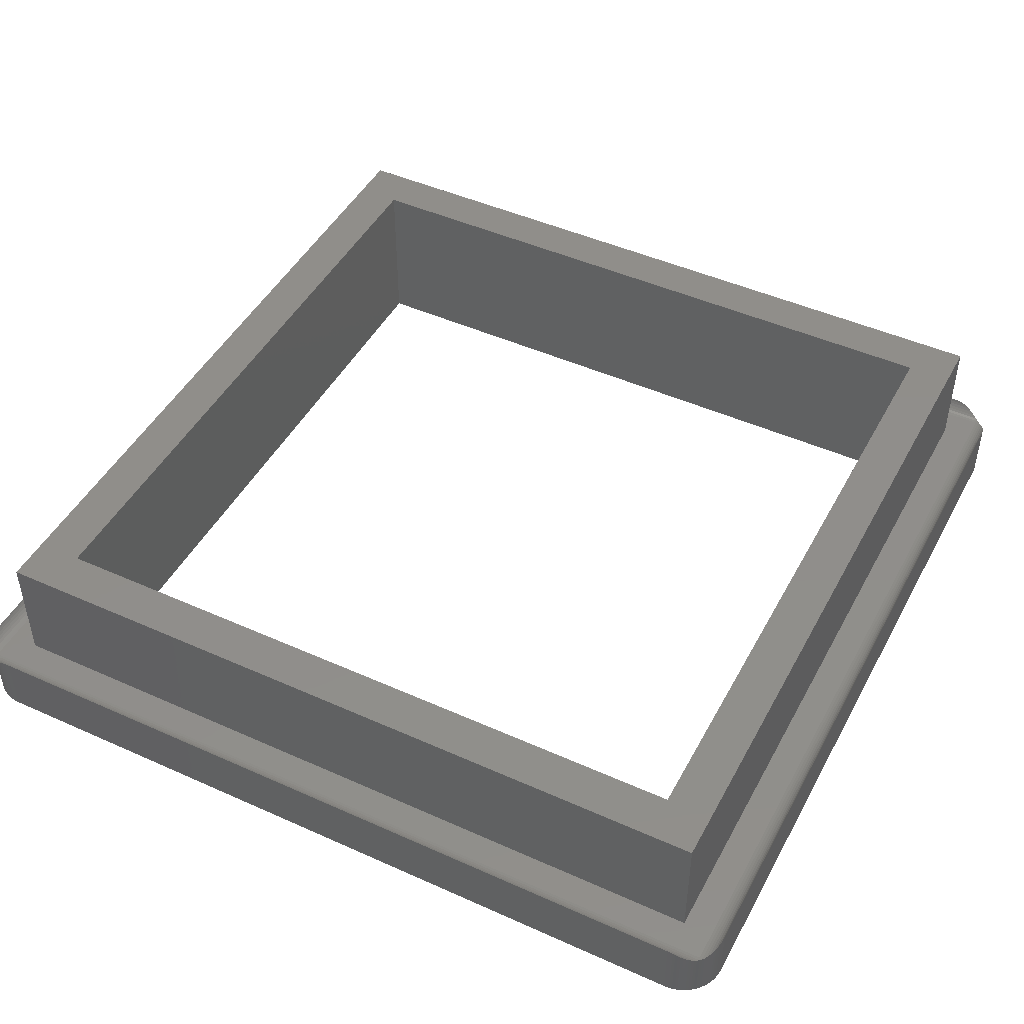
<metadata>
{"format":"stl","ext":"stl","renderer":"f3d","projection":"perspective","resolution":1024,"background":"white","views":[{"elev":46.5,"azim":-62.9,"up":"+Z"}]}
</metadata>
<code>
# stl→obj: 406 verts, 832 faces
v 75.75 24.34 3.004
v 75.75 24.51 3.034
v 75.73 24.34 3.004
v 124.3 -24.34 3.004
v 124.2 -24.34 3.004
v 124.2 -24.51 3.034
v 124.2 24.51 3.034
v 124.3 24.66 3.088
v 124.2 24.66 3.089
v 124.3 24.5 3.034
v 75.67 24.29 3.004
v 75.53 24.38 3.034
v 75.51 24.34 3.034
v 124.3 24.63 3.078
v 124.3 24.61 3.073
v 74.88 23.32 3.517
v 74.93 23.5 3.426
v 74.92 23.47 3.441
v 74.84 23.16 3.577
v 74.84 23.17 3.576
v 74.84 -23.16 3.577
v 74.88 -23.32 3.517
v 74.84 -23.17 3.576
v 74.93 -23.5 3.426
v 74.92 -23.47 3.441
v 74.98 23.62 3.373
v 75.04 23.77 3.293
v 75.04 23.76 3.299
v 75.04 -23.77 3.293
v 74.98 -23.62 3.373
v 75.04 -23.76 3.299
v 75.68 24.31 3.004
v 75.55 24.42 3.034
v 75.51 24.45 3.052
v 75.5 24.43 3.053
v 124.4 24.47 3.034
v 124.3 24.49 3.034
v 124.3 24.33 3.004
v 75.53 -24.38 3.034
v 75.5 -24.43 3.053
v 75.55 -24.42 3.034
v 75.48 -24.41 3.055
v 124.3 -24.5 3.034
v 124.4 -24.45 3.034
v 124.3 -24.32 3.004
v 124.3 -24.33 3.004
v 124.4 24.49 3.052
v 124.4 24.5 3.053
v 124.4 24.45 3.034
v 75.69 24.32 3.004
v 75.71 24.33 3.004
v 75.58 24.45 3.034
v 75.66 24.49 3.034
v 75.64 24.56 3.061
v 75.61 24.54 3.058
v 75.73 -24.34 3.004
v 75.72 -24.33 3.004
v 75.66 -24.49 3.034
v 76.23 24.96 3.293
v 76.5 25.07 3.426
v 76.38 25.02 3.373
v 123.5 25.07 3.426
v 76.24 24.96 3.299
v 123.8 24.96 3.293
v 123.6 25.02 3.373
v 123.8 24.96 3.299
v 124.2 -24.67 3.094
v 124.2 -24.66 3.089
v 75.77 -24.67 3.094
v 75.75 -24.51 3.034
v 75.75 -24.66 3.089
v 75.67 -24.29 3.004
v 75.67 -24.28 3.004
v 75.51 -24.34 3.034
v 75.18 24.02 3.181
v 75.33 24.23 3.094
v 75.28 24.17 3.123
v 75.33 -24.23 3.094
v 75.19 24.04 3.173
v 75.18 -24.02 3.181
v 75.28 -24.17 3.123
v 75.19 -24.04 3.173
v 124.5 -24.25 3.034
v 124.7 -24.25 3.088
v 124.7 -24.25 3.089
v 124.5 -24.29 3.034
v 123 -25.18 3.643
v 122.7 -25.2 3.697
v 122.9 -25.2 3.684
v 123.2 -25.16 3.577
v 77.3 -25.2 3.697
v 76.84 -25.16 3.577
v 76.99 -25.18 3.643
v 77.14 -25.2 3.684
v 123.3 -25.12 3.517
v 123.2 -25.16 3.576
v 123.5 -25.07 3.426
v 76.5 -25.07 3.426
v 123.5 -25.08 3.441
v 76.68 -25.12 3.517
v 76.83 -25.16 3.576
v 76.53 -25.08 3.441
v 123.8 -24.96 3.293
v 123.6 -25.02 3.373
v 123.8 -24.96 3.299
v 76.23 -24.96 3.293
v 76.38 -25.02 3.373
v 76.24 -24.96 3.299
v 125.1 23.5 3.426
v 125.1 23.32 3.517
v 125.1 23.47 3.441
v 125.2 23.16 3.577
v 125.2 23.17 3.576
v 125.2 -23.16 3.577
v 125.1 -23.5 3.426
v 125.1 -23.32 3.517
v 125.2 -23.17 3.576
v 125.1 -23.47 3.441
v 124.5 -24.34 3.034
v 124.3 -24.27 3.004
v 124.3 -24.28 3.004
v 76.68 25.12 3.517
v 76.84 25.16 3.577
v 76.83 25.16 3.576
v 123.2 25.16 3.577
v 76.53 25.08 3.441
v 123.3 25.12 3.517
v 123.2 25.16 3.576
v 123.5 25.08 3.441
v 75.42 -24.35 3.065
v 75.5 -24.29 3.034
v 75.39 -24.31 3.073
v 75.66 24.27 3.004
v 75.67 24.28 3.004
v 124.4 24.56 3.061
v 124.3 24.58 3.065
v 124.5 24.38 3.034
v 124.5 24.39 3.058
v 124.5 24.41 3.055
v 124.5 24.34 3.034
v 75.75 24.66 3.088
v 75.75 24.66 3.089
v 75.71 24.5 3.034
v 75.37 -24.29 3.078
v 75.34 -24.25 3.088
v 124.2 24.67 3.094
v 75.77 24.67 3.094
v 124.3 24.34 3.004
v 75.72 24.33 3.004
v 124.6 24.36 3.061
v 75.75 -24.34 3.004
v 75.66 24.25 3.004
v 75.49 24.25 3.034
v 124.4 -24.42 3.034
v 124.3 -24.29 3.004
v 124.3 -24.31 3.004
v 75.37 24.29 3.078
v 75.5 24.29 3.034
v 75.39 24.31 3.073
v 75.34 24.25 3.088
v 75.48 24.41 3.055
v 124.3 24.25 3.004
v 124.5 24.25 3.034
v 124.3 24.27 3.004
v 75.66 -24.27 3.004
v 75.66 -24.25 3.004
v 75.49 -24.25 3.034
v 75.55 24.49 3.052
v 75.62 -24.47 3.034
v 75.61 -24.54 3.058
v 75.59 -24.52 3.055
v 75.71 -24.5 3.034
v 124.6 24.31 3.073
v 124.6 24.35 3.065
v 124.5 24.29 3.034
v 124.3 -24.63 3.078
v 124.3 -24.61 3.073
v 124.3 -24.66 3.088
v 124.3 -24.49 3.034
v 124.5 -24.45 3.052
v 124.5 -24.43 3.053
v 75.11 23.9 3.237
v 75.11 -23.9 3.237
v 74.8 22.7 3.697
v 74.82 23.01 3.643
v 74.8 22.86 3.684
v 74.8 -22.7 3.697
v 74.82 -23.01 3.643
v 74.8 -22.86 3.684
v 124.2 24.34 3.004
v 124 24.82 3.181
v 123.9 24.89 3.237
v 75.98 24.82 3.181
v 76.1 24.89 3.237
v 75.46 24.39 3.058
v 75.44 24.36 3.061
v 75.62 24.47 3.034
v 75.59 24.52 3.055
v 75.57 24.5 3.053
v 124.4 -24.47 3.034
v 75.55 -24.49 3.052
v 75.58 -24.45 3.034
v 75.51 -24.45 3.052
v 75.68 -24.31 3.004
v 75.69 -24.32 3.004
v 124.4 24.52 3.055
v 75.75 -24.66 3.088
v 75.64 -24.56 3.061
v 75.65 -24.58 3.065
v 124.4 -24.54 3.058
v 124.4 -24.52 3.055
v 124.7 24.17 3.123
v 124.8 24.02 3.181
v 124.8 24.04 3.173
v 124.7 24.23 3.094
v 124.8 -24.02 3.181
v 124.7 -24.23 3.094
v 124.7 -24.17 3.123
v 124.8 -24.04 3.173
v 124.5 24.43 3.053
v 124.5 24.45 3.052
v 124.4 24.42 3.034
v 75.71 -24.33 3.004
v 125.2 22.7 3.697
v 125.2 23.01 3.643
v 125.2 22.86 3.684
v 125.2 -22.7 3.697
v 125.2 -23.01 3.643
v 125.2 -22.86 3.684
v 124.3 24.29 3.004
v 75.34 24.25 3.089
v 75.34 -24.25 3.089
v 124.2 24.72 3.123
v 124 24.81 3.173
v 75.83 24.72 3.123
v 75.96 24.81 3.173
v 75.65 24.58 3.065
v 124.4 -24.56 3.061
v 124.6 -24.36 3.061
v 124.6 -24.35 3.065
v 75.44 -24.36 3.061
v 124.3 24.28 3.004
v 124.4 -24.5 3.053
v 124.4 -24.49 3.052
v 125 23.77 3.293
v 125 23.62 3.373
v 125 23.76 3.299
v 125 -23.77 3.293
v 125 -23.62 3.373
v 125 -23.76 3.299
v 124.3 24.31 3.004
v 124.3 24.32 3.004
v 124.4 24.54 3.058
v 75.42 24.35 3.065
v 75.71 24.63 3.078
v 75.69 24.61 3.073
v 75.46 -24.39 3.058
v 122.7 22.65 3.004
v 124.3 -24.25 3.004
v 122.7 -22.65 3.004
v 77.35 22.65 3.004
v 77.35 -22.65 3.004
v 124.7 24.25 3.089
v 75.57 -24.5 3.053
v 75.69 -24.61 3.073
v 75.71 -24.63 3.078
v 124 -24.82 3.181
v 123.9 -24.89 3.237
v 75.98 -24.82 3.181
v 76.1 -24.89 3.237
v 124.2 -24.72 3.123
v 124 -24.81 3.173
v 75.83 -24.72 3.123
v 75.96 -24.81 3.173
v 124.3 -24.58 3.065
v 124.9 23.9 3.237
v 124.9 -23.9 3.237
v 76.99 25.18 3.643
v 77.3 25.2 3.697
v 77.14 25.2 3.684
v 122.7 25.2 3.697
v 123 25.18 3.643
v 122.9 25.2 3.684
v 124.5 -24.38 3.034
v 124.5 -24.41 3.055
v 124.6 -24.31 3.073
v 124.6 -24.29 3.078
v 124.6 24.29 3.078
v 124.7 24.25 3.088
v 124.5 -24.39 3.058
v 122.7 -22.65 10
v 122.7 22.65 10
v 77.35 22.65 10
v 77.35 -22.65 10
v 124.7 24.17 0
v 124.6 24.29 0
v 123 -25.18 0
v 123.2 -25.16 0
v 125.2 22.7 0
v 125.2 -22.7 0
v 122.7 -25.2 0
v 122.9 -25.2 0
v 123.3 25.12 0
v 123.5 25.08 0
v 74.8 -22.7 0
v 74.8 22.7 0
v 122.7 25.2 0
v 77.3 25.2 0
v 123.9 24.89 0
v 124 24.81 0
v 77.14 25.2 0
v 75.83 -24.72 0
v 75.71 -24.63 0
v 122.9 25.2 0
v 76.1 -24.89 0
v 75.96 -24.81 0
v 77.3 -25.2 0
v 125.2 23.17 0
v 125.1 23.32 0
v 76.99 25.18 0
v 76.99 -25.18 0
v 76.83 -25.16 0
v 74.88 -23.32 0
v 74.92 -23.47 0
v 125.1 23.47 0
v 125 23.62 0
v 124 -24.81 0
v 124.2 -24.72 0
v 74.98 -23.62 0
v 75.04 -23.76 0
v 76.83 25.16 0
v 76.68 25.12 0
v 125.2 -22.86 0
v 75.19 24.04 0
v 75.28 24.17 0
v 77.14 -25.2 0
v 124.5 24.41 0
v 76.24 -24.96 0
v 75.11 -23.9 0
v 75.19 -24.04 0
v 74.92 23.47 0
v 74.98 23.62 0
v 124.5 -24.41 0
v 124.4 -24.52 0
v 75.96 24.81 0
v 75.83 24.72 0
v 75.04 23.76 0
v 124.8 -24.04 0
v 124.7 -24.17 0
v 74.8 22.86 0
v 125.2 22.86 0
v 74.8 -22.86 0
v 74.82 -23.01 0
v 76.24 24.96 0
v 76.1 24.89 0
v 75.28 -24.17 0
v 123.9 -24.89 0
v 124.8 24.04 0
v 75.48 -24.41 0
v 75.59 -24.52 0
v 74.84 -23.17 0
v 75.59 24.52 0
v 75.48 24.41 0
v 123.3 -25.12 0
v 76.68 -25.12 0
v 76.53 -25.08 0
v 75.37 24.29 0
v 123 25.18 0
v 123.2 25.16 0
v 124.3 -24.63 0
v 75.71 24.63 0
v 125 23.76 0
v 125.1 -23.32 0
v 125.1 -23.47 0
v 124.9 23.9 0
v 124.4 24.52 0
v 123.8 -24.96 0
v 75.11 23.9 0
v 74.84 23.17 0
v 74.88 23.32 0
v 76.38 -25.02 0
v 124.2 24.72 0
v 76.53 25.08 0
v 124.6 -24.29 0
v 76.38 25.02 0
v 123.5 -25.08 0
v 123.6 -25.02 0
v 74.82 23.01 0
v 124.3 24.63 0
v 125 -23.62 0
v 125.2 23.01 0
v 75.37 -24.29 0
v 123.6 25.02 0
v 125 -23.76 0
v 124.9 -23.9 0
v 125.2 -23.01 0
v 125.2 -23.17 0
v 123.8 24.96 0
v 120 20 10
v 80 20 10
v 80 -20 10
v 120 -20 10
v 120 -20 0
v 120 20 0
v 80 -20 0
v 80 20 0
f 1 2 3
f 4 5 6
f 7 8 9
f 8 7 10
f 11 12 13
f 14 10 15
f 10 14 8
f 16 17 18
f 19 16 20
f 16 19 17
f 21 17 19
f 22 21 23
f 21 22 24
f 24 22 25
f 21 24 17
f 26 27 28
f 17 27 26
f 24 27 17
f 29 24 30
f 29 30 31
f 24 29 27
f 11 32 33
f 33 34 35
f 36 37 38
f 39 40 41
f 39 42 40
f 42 39 42
f 43 4 6
f 44 45 46
f 47 48 49
f 50 51 52
f 53 54 55
f 56 57 58
f 59 60 61
f 60 59 62
f 59 61 63
f 64 62 59
f 62 64 65
f 65 64 66
f 6 67 68
f 6 69 67
f 70 69 6
f 69 70 71
f 72 73 74
f 75 76 77
f 76 75 78
f 75 77 79
f 80 78 75
f 78 80 81
f 81 80 82
f 83 84 85
f 84 83 86
f 87 88 89
f 88 90 91
f 88 87 90
f 92 91 90
f 93 91 92
f 91 93 94
f 95 90 96
f 90 97 92
f 90 95 97
f 98 92 97
f 97 95 99
f 100 92 98
f 92 100 101
f 100 98 102
f 103 97 104
f 97 103 98
f 103 104 105
f 106 98 103
f 98 106 107
f 107 106 108
f 109 110 111
f 112 110 109
f 110 112 113
f 109 114 112
f 115 114 109
f 116 114 115
f 114 116 117
f 116 115 118
f 119 120 121
f 122 123 124
f 123 60 125
f 123 122 60
f 62 125 60
f 60 122 126
f 127 125 62
f 125 127 128
f 127 62 129
f 130 131 132
f 133 134 13
f 10 135 136
f 135 10 37
f 137 138 139
f 138 137 140
f 86 83 120
f 141 2 142
f 2 141 143
f 131 144 132
f 144 131 145
f 146 7 9
f 147 7 146
f 2 147 142
f 147 2 7
f 38 37 148
f 51 149 53
f 150 138 140
f 151 6 5
f 6 151 70
f 152 133 153
f 154 155 156
f 157 158 159
f 158 157 160
f 35 12 33
f 161 12 35
f 12 161 161
f 162 163 164
f 165 166 167
f 168 33 52
f 33 168 34
f 38 37 38
f 169 170 58
f 170 169 171
f 172 56 58
f 173 174 175
f 43 176 177
f 176 43 178
f 133 13 158
f 43 179 4
f 180 181 154
f 27 75 182
f 75 27 80
f 29 80 27
f 80 29 183
f 184 185 186
f 185 184 19
f 187 19 184
f 188 187 189
f 187 188 21
f 187 21 19
f 148 7 190
f 64 191 192
f 59 191 64
f 193 59 194
f 59 193 191
f 13 195 196
f 195 12 161
f 12 195 13
f 11 33 12
f 3 2 143
f 55 197 53
f 197 55 198
f 198 197 198
f 199 197 198
f 197 199 52
f 52 199 168
f 153 166 152
f 166 153 167
f 73 165 74
f 179 200 46
f 41 201 202
f 201 41 203
f 204 202 205
f 202 204 41
f 36 48 206
f 36 206 206
f 48 36 49
f 70 207 71
f 207 70 172
f 208 172 58
f 172 208 209
f 200 210 211
f 210 200 179
f 212 213 214
f 213 215 216
f 213 212 215
f 217 216 215
f 218 216 217
f 216 218 219
f 220 221 222
f 57 223 58
f 137 139 220
f 139 137 139
f 137 220 222
f 70 151 56
f 175 140 164
f 163 175 164
f 224 225 112
f 225 224 226
f 112 227 224
f 114 227 112
f 228 227 114
f 227 228 229
f 47 222 221
f 222 47 49
f 41 72 39
f 136 15 10
f 2 190 7
f 190 2 1
f 140 137 230
f 149 3 53
f 76 153 231
f 153 76 167
f 78 167 76
f 167 78 232
f 52 32 50
f 32 52 33
f 191 233 234
f 233 191 146
f 193 146 191
f 235 193 236
f 193 235 147
f 193 147 146
f 3 143 53
f 54 143 237
f 143 54 53
f 134 11 13
f 51 53 197
f 51 197 52
f 238 210 179
f 6 178 43
f 178 6 68
f 204 72 41
f 119 86 120
f 86 239 240
f 239 86 119
f 131 241 74
f 241 131 130
f 70 56 172
f 164 140 242
f 208 58 170
f 243 244 44
f 245 246 247
f 245 109 246
f 245 115 109
f 248 115 245
f 115 248 249
f 249 248 250
f 49 251 222
f 251 49 252
f 253 36 206
f 36 253 37
f 253 135 37
f 37 10 148
f 148 10 7
f 230 222 251
f 49 36 38
f 252 49 38
f 158 254 159
f 196 158 13
f 158 196 254
f 255 143 141
f 143 255 256
f 143 256 237
f 257 74 241
f 137 222 230
f 190 162 164
f 162 258 259
f 190 164 242
f 260 259 258
f 190 242 230
f 5 259 260
f 190 230 251
f 259 5 120
f 190 251 252
f 120 5 121
f 190 252 38
f 121 5 155
f 190 38 38
f 155 5 156
f 190 38 148
f 156 5 45
f 162 190 258
f 45 5 46
f 46 5 46
f 190 261 258
f 152 261 1
f 1 261 190
f 46 5 4
f 262 5 260
f 262 151 5
f 261 152 262
f 152 1 3
f 166 262 152
f 152 3 149
f 262 166 151
f 152 149 51
f 151 166 56
f 152 51 50
f 56 166 57
f 152 50 32
f 57 166 223
f 152 32 11
f 223 166 205
f 152 11 134
f 205 166 204
f 152 134 133
f 204 166 72
f 72 166 73
f 73 166 165
f 179 46 46
f 163 215 263
f 215 163 217
f 83 217 163
f 217 83 85
f 167 145 131
f 145 167 232
f 131 165 167
f 242 140 230
f 264 202 201
f 265 172 209
f 172 266 207
f 266 172 265
f 267 103 268
f 267 106 103
f 269 106 267
f 106 269 270
f 267 271 67
f 271 267 272
f 67 269 267
f 69 269 67
f 273 269 69
f 269 273 274
f 43 238 179
f 238 43 275
f 213 245 276
f 245 213 248
f 216 248 213
f 248 216 277
f 179 46 4
f 150 175 174
f 175 150 140
f 278 279 280
f 279 123 281
f 279 278 123
f 125 281 123
f 282 281 125
f 281 282 283
f 133 158 153
f 160 153 158
f 153 160 231
f 203 41 40
f 284 119 155
f 119 121 155
f 83 259 120
f 162 83 163
f 83 162 259
f 74 165 131
f 223 205 202
f 169 171 171
f 264 169 202
f 169 264 171
f 177 275 43
f 284 285 285
f 285 284 181
f 181 284 154
f 240 286 86
f 86 287 84
f 287 86 286
f 175 288 173
f 288 175 289
f 289 163 263
f 163 289 175
f 257 39 74
f 39 257 42
f 39 72 74
f 169 223 202
f 58 223 169
f 154 284 155
f 200 44 46
f 200 243 44
f 243 200 211
f 211 200 211
f 156 44 154
f 44 156 45
f 284 290 119
f 290 284 285
f 290 239 119
f 154 244 180
f 244 154 44
f 291 258 292
f 258 291 260
f 262 293 261
f 293 262 294
f 258 293 292
f 293 258 261
f 262 291 294
f 291 262 260
f 295 288 289
f 295 289 263
f 295 263 215
f 295 215 212
f 288 295 296
f 297 90 87
f 297 96 90
f 96 297 298
f 227 299 224
f 299 227 300
f 301 89 88
f 89 301 302
f 303 129 304
f 129 303 127
f 305 184 306
f 184 305 187
f 307 279 281
f 279 307 308
f 309 234 310
f 234 309 191
f 191 309 192
f 308 280 279
f 280 308 311
f 312 266 313
f 266 312 207
f 207 312 71
f 71 312 69
f 69 312 273
f 307 283 314
f 283 307 281
f 315 274 316
f 274 315 269
f 269 315 270
f 316 273 312
f 273 316 274
f 317 88 91
f 88 317 301
f 318 110 113
f 110 318 319
f 311 278 280
f 278 311 320
f 321 101 322
f 101 321 92
f 92 321 93
f 25 323 324
f 323 25 22
f 325 246 109
f 325 109 111
f 246 325 326
f 327 271 272
f 271 327 328
f 31 329 330
f 329 31 30
f 331 122 124
f 122 331 332
f 229 300 227
f 300 229 333
f 334 77 335
f 77 334 79
f 336 93 321
f 93 336 94
f 296 139 139
f 296 139 138
f 296 138 150
f 296 150 174
f 296 174 173
f 296 173 288
f 139 296 337
f 338 270 315
f 270 338 106
f 106 338 108
f 339 80 183
f 82 339 340
f 339 82 80
f 341 26 342
f 26 341 17
f 17 341 18
f 181 343 285
f 180 343 181
f 244 343 180
f 344 244 243
f 344 243 211
f 244 344 343
f 345 235 236
f 235 345 346
f 342 28 347
f 28 342 26
f 218 348 219
f 348 218 349
f 306 186 350
f 186 306 184
f 299 226 224
f 226 299 351
f 188 352 353
f 352 188 189
f 354 59 63
f 354 194 59
f 194 354 355
f 81 340 356
f 340 81 82
f 357 267 268
f 357 272 267
f 272 357 327
f 358 212 214
f 212 358 295
f 359 40 42
f 359 203 40
f 359 201 203
f 360 201 359
f 201 360 264
f 264 360 171
f 317 94 336
f 94 317 91
f 353 21 188
f 23 353 361
f 353 23 21
f 362 199 198
f 362 168 199
f 362 34 168
f 363 34 362
f 34 363 35
f 35 363 161
f 298 95 96
f 95 298 364
f 365 102 366
f 102 365 100
f 335 157 367
f 157 335 160
f 160 335 231
f 231 335 76
f 76 335 77
f 368 128 369
f 128 368 125
f 125 368 282
f 328 67 271
f 328 68 67
f 328 178 68
f 328 176 178
f 176 328 370
f 371 256 255
f 371 237 256
f 371 54 237
f 371 55 54
f 371 198 55
f 371 198 198
f 198 371 362
f 326 247 246
f 247 326 372
f 118 373 116
f 373 118 374
f 302 87 89
f 87 302 297
f 372 276 245
f 372 245 247
f 276 372 375
f 48 376 206
f 47 376 48
f 221 376 47
f 337 221 220
f 337 220 139
f 221 337 376
f 313 171 360
f 171 313 171
f 171 313 170
f 170 313 208
f 208 313 209
f 209 313 265
f 265 313 266
f 377 103 105
f 377 268 103
f 268 377 357
f 347 182 378
f 182 347 27
f 27 347 28
f 379 16 380
f 16 379 20
f 366 107 381
f 107 366 98
f 98 366 102
f 310 233 382
f 233 310 234
f 332 126 122
f 126 332 383
f 217 349 218
f 85 349 217
f 84 349 85
f 287 349 84
f 349 287 384
f 370 177 176
f 370 275 177
f 370 238 275
f 370 210 238
f 370 211 210
f 370 211 211
f 211 370 344
f 330 29 31
f 183 330 339
f 330 183 29
f 385 63 61
f 63 385 354
f 375 214 213
f 375 213 276
f 214 375 358
f 346 147 235
f 346 142 147
f 346 141 142
f 346 255 141
f 255 346 371
f 314 282 368
f 282 314 283
f 322 100 365
f 100 322 101
f 381 108 338
f 108 381 107
f 364 99 95
f 99 364 386
f 386 97 99
f 386 104 97
f 104 386 387
f 388 20 379
f 20 388 19
f 19 388 185
f 389 206 376
f 206 389 206
f 206 389 253
f 253 389 135
f 135 389 136
f 136 389 15
f 15 389 14
f 22 361 323
f 361 22 23
f 324 24 25
f 30 324 329
f 324 30 24
f 115 374 118
f 249 374 115
f 374 249 390
f 378 79 334
f 79 378 75
f 75 378 182
f 351 225 226
f 225 351 391
f 367 161 363
f 161 367 161
f 161 367 195
f 195 367 196
f 196 367 254
f 254 367 159
f 159 367 157
f 356 78 81
f 356 232 78
f 356 145 232
f 144 356 392
f 356 144 145
f 304 65 393
f 65 304 62
f 62 304 129
f 286 384 287
f 240 384 286
f 239 384 240
f 290 384 239
f 285 384 290
f 285 384 285
f 384 285 343
f 392 132 144
f 392 130 132
f 392 241 130
f 392 257 241
f 392 42 257
f 42 392 359
f 392 42 42
f 387 105 104
f 105 387 377
f 382 14 389
f 14 382 8
f 8 382 9
f 9 382 146
f 146 382 233
f 320 123 278
f 320 124 123
f 124 320 331
f 248 394 250
f 277 394 248
f 394 277 395
f 350 185 388
f 185 350 186
f 391 113 112
f 391 112 225
f 113 391 318
f 319 111 110
f 111 319 325
f 114 396 228
f 117 396 114
f 396 117 397
f 393 66 398
f 66 393 65
f 228 333 229
f 333 228 396
f 383 60 126
f 383 61 60
f 61 383 385
f 398 192 309
f 192 398 64
f 64 398 66
f 355 193 194
f 355 236 193
f 236 355 345
f 216 395 277
f 219 395 216
f 395 219 348
f 116 397 117
f 397 116 373
f 380 18 341
f 18 380 16
f 369 127 303
f 127 369 128
f 189 305 352
f 305 189 187
f 250 390 249
f 390 250 394
f 292 399 291
f 292 400 399
f 400 293 401
f 293 400 292
f 402 291 399
f 401 291 402
f 401 294 291
f 294 401 293
f 301 300 333
f 300 403 299
f 301 333 396
f 404 299 403
f 301 396 397
f 307 299 404
f 301 397 373
f 299 307 351
f 301 373 374
f 351 307 391
f 301 374 390
f 391 307 318
f 301 390 394
f 318 307 319
f 301 394 395
f 319 307 325
f 301 395 348
f 325 307 326
f 301 348 349
f 326 307 372
f 301 349 384
f 372 307 375
f 301 384 343
f 375 307 358
f 301 343 344
f 358 307 295
f 301 344 370
f 295 307 296
f 301 370 328
f 296 307 337
f 301 328 327
f 337 307 376
f 301 327 357
f 376 307 389
f 301 357 377
f 389 307 382
f 301 377 387
f 382 307 310
f 301 387 386
f 310 307 309
f 301 386 364
f 309 307 398
f 301 364 298
f 398 307 393
f 301 298 297
f 393 307 304
f 301 297 302
f 304 307 303
f 300 301 403
f 303 307 369
f 369 307 368
f 301 405 403
f 305 405 317
f 317 405 301
f 368 307 314
f 406 307 404
f 406 308 307
f 405 305 406
f 305 317 336
f 306 406 305
f 305 336 321
f 406 306 308
f 305 321 322
f 308 306 311
f 305 322 365
f 311 306 320
f 305 365 366
f 320 306 331
f 305 366 381
f 331 306 332
f 305 381 338
f 332 306 383
f 305 338 315
f 383 306 385
f 305 315 316
f 385 306 354
f 305 316 312
f 354 306 355
f 305 312 313
f 355 306 345
f 305 313 360
f 345 306 346
f 305 360 359
f 346 306 371
f 305 359 392
f 371 306 362
f 305 392 356
f 362 306 363
f 305 356 340
f 363 306 367
f 305 340 339
f 367 306 335
f 305 339 330
f 335 306 334
f 305 330 329
f 334 306 378
f 305 329 324
f 378 306 347
f 305 324 323
f 347 306 342
f 305 323 361
f 342 306 341
f 305 361 353
f 341 306 380
f 305 353 352
f 380 306 379
f 379 306 388
f 388 306 350
f 403 399 404
f 399 403 402
f 401 406 400
f 406 401 405
f 406 399 400
f 399 406 404
f 403 401 402
f 401 403 405

</code>
